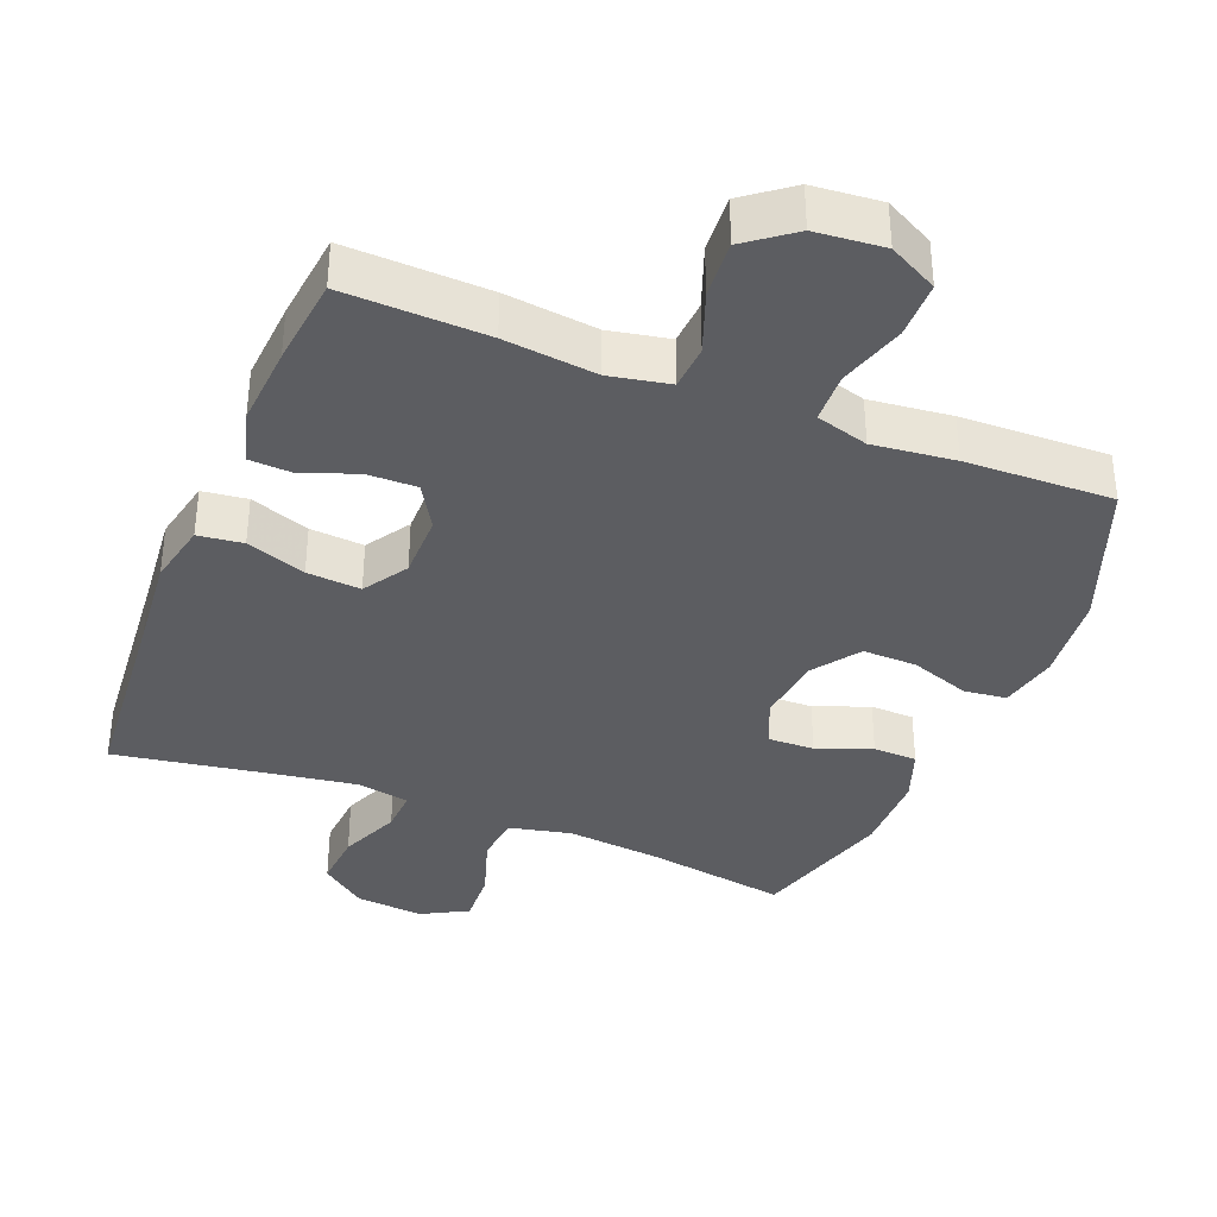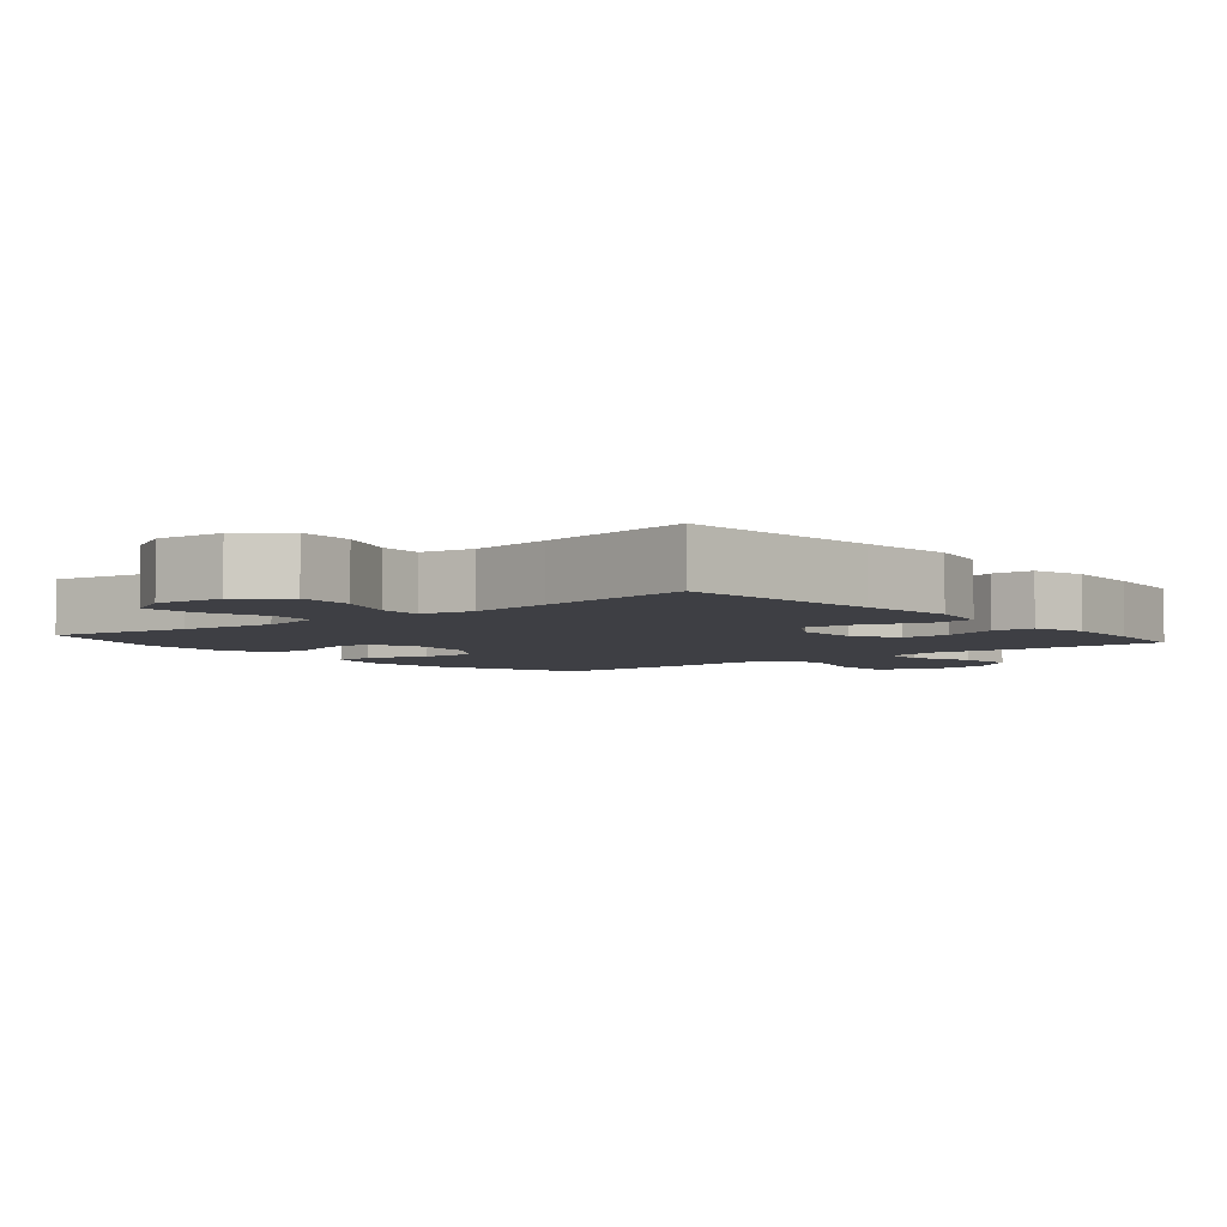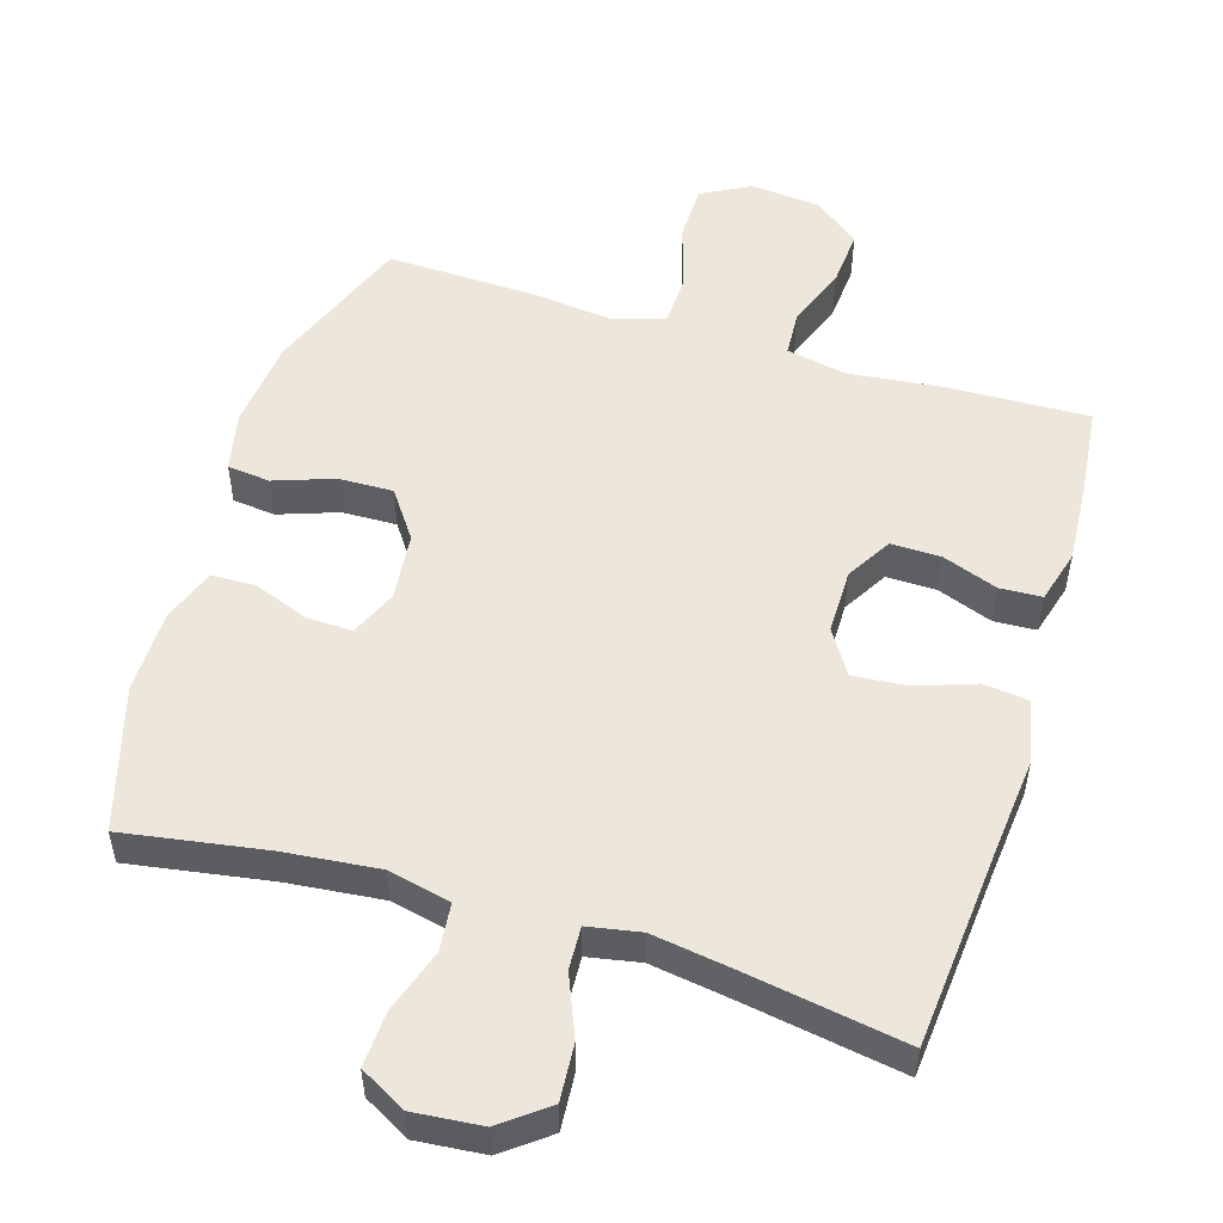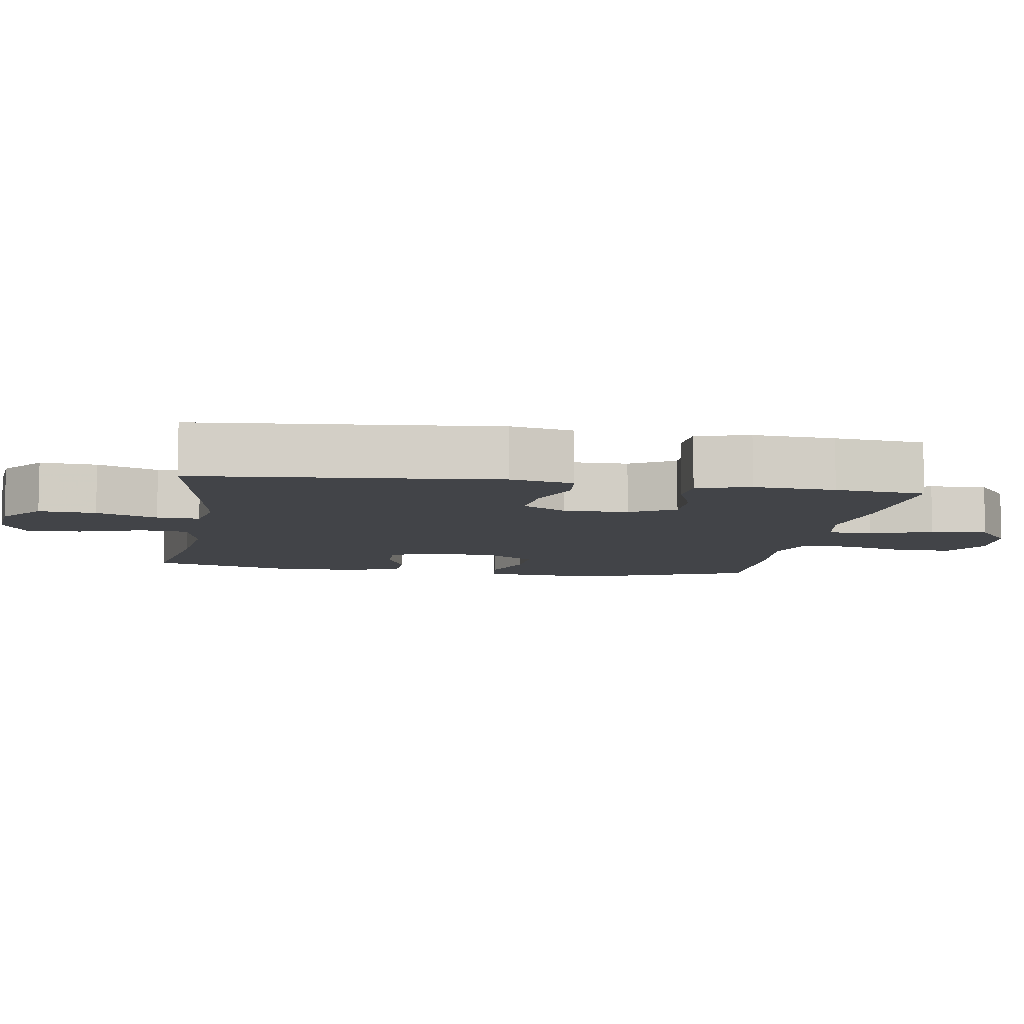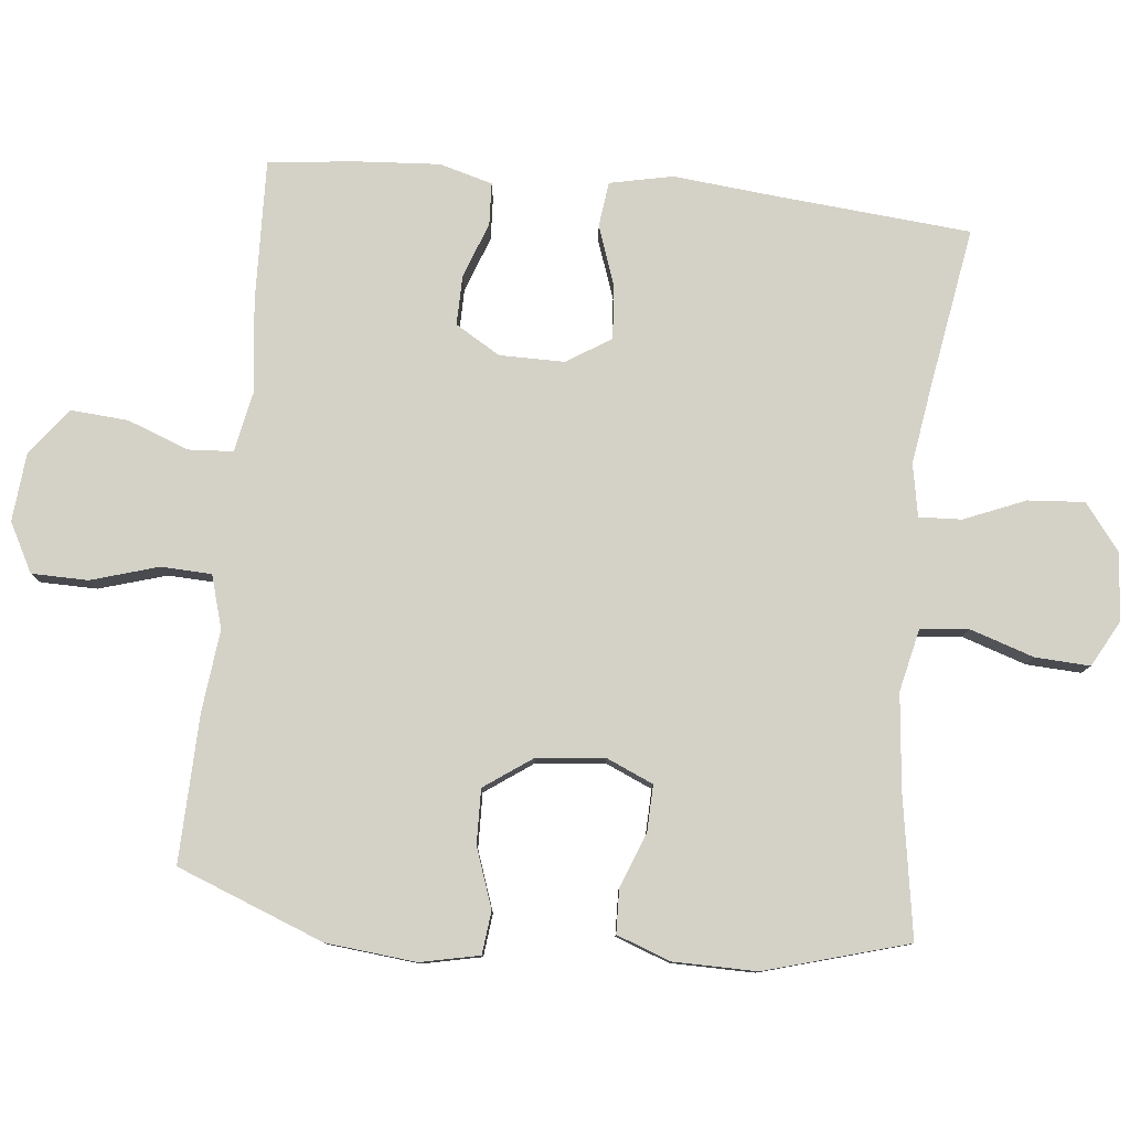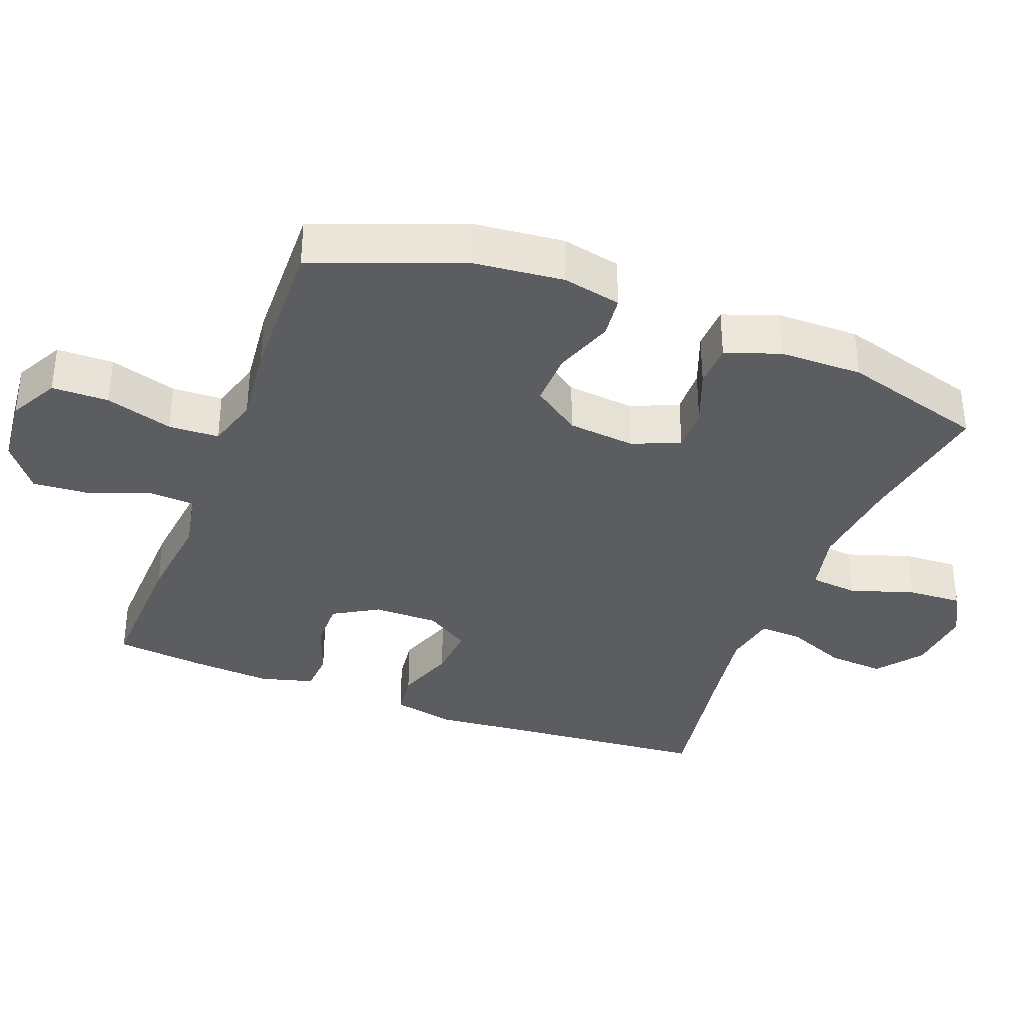
<metadata>
{"format":"obj","ext":"obj","renderer":"f3d","projection":"perspective","resolution":1024,"background":"white","views":[{"elev":-36.6,"azim":-21.9,"up":"+Y"},{"elev":-4.5,"azim":-140.4,"up":"+Y"},{"elev":52.6,"azim":-162.9,"up":"+Y"},{"elev":-7.7,"azim":-99.2,"up":"+Y"},{"elev":79.8,"azim":95.9,"up":"+Y"},{"elev":-35.7,"azim":69.1,"up":"+Y"}]}
</metadata>
<code>
v 0.5 0.07 -0.5
v 0.298 0.07 -0.467
v 0.162 0.07 -0.453
v 0.073 0.07 -0.473
v 0.066 0.07 -0.541
v 0.096 0.07 -0.633
v 0.1 0.07 -0.711
v 0.034 0.07 -0.747
v -0.063 0.07 -0.738
v -0.128 0.07 -0.688
v -0.122 0.07 -0.607
v -0.086 0.07 -0.52
v -0.083 0.07 -0.459
v -0.158 0.07 -0.445
v -0.276 0.07 -0.463
v -0.5 0.07 -0.5
v -0.525 0.07 -0.21
v -0.538 0.07 -0.075
v -0.519 0.07 0.015
v -0.455 0.07 0.023
v -0.37 0.07 -0.007
v -0.293 0.07 -0.013
v -0.253 0.07 0.05
v -0.253 0.07 0.143
v -0.291 0.07 0.207
v -0.362 0.07 0.206
v -0.441 0.07 0.177
v -0.501 0.07 0.18
v -0.522 0.07 0.256
v -0.514 0.07 0.372
v -0.5 0.07 0.5
v -0.296 0.07 0.493
v -0.164 0.07 0.478
v -0.078 0.07 0.495
v -0.074 0.07 0.559
v -0.107 0.07 0.647
v -0.113 0.07 0.729
v -0.046 0.07 0.78
v 0.052 0.07 0.789
v 0.122 0.07 0.752
v 0.123 0.07 0.671
v 0.094 0.07 0.575
v 0.097 0.07 0.503
v 0.172 0.07 0.481
v 0.289 0.07 0.494
v 0.5 0.07 0.5
v 0.581 0.07 0.29
v 0.594 0.07 0.161
v 0.576 0.07 0.077
v 0.515 0.07 0.07
v 0.43 0.07 0.1
v 0.352 0.07 0.102
v 0.304 0.07 0.034
v 0.294 0.07 -0.063
v 0.323 0.07 -0.13
v 0.389 0.07 -0.128
v 0.467 0.07 -0.098
v 0.53 0.07 -0.1
v 0.558 0.07 -0.177
v 0.559 0.07 -0.296
v 0.5 0 -0.5
v 0.298 0 -0.467
v 0.162 0 -0.453
v 0.073 0 -0.473
v 0.066 0 -0.541
v 0.096 0 -0.633
v 0.1 0 -0.711
v 0.034 0 -0.747
v -0.063 0 -0.738
v -0.128 0 -0.688
v -0.122 0 -0.607
v -0.086 0 -0.52
v -0.083 0 -0.459
v -0.158 0 -0.445
v -0.276 0 -0.463
v -0.5 0 -0.5
v -0.525 0 -0.21
v -0.538 0 -0.075
v -0.519 0 0.015
v -0.455 0 0.023
v -0.37 0 -0.007
v -0.293 0 -0.013
v -0.253 0 0.05
v -0.253 0 0.143
v -0.291 0 0.207
v -0.362 0 0.206
v -0.441 0 0.177
v -0.501 0 0.18
v -0.522 0 0.256
v -0.514 0 0.372
v -0.5 0 0.5
v -0.296 0 0.493
v -0.164 0 0.478
v -0.078 0 0.495
v -0.074 0 0.559
v -0.107 0 0.647
v -0.113 0 0.729
v -0.046 0 0.78
v 0.052 0 0.789
v 0.122 0 0.752
v 0.123 0 0.671
v 0.094 0 0.575
v 0.097 0 0.503
v 0.172 0 0.481
v 0.289 0 0.494
v 0.5 0 0.5
v 0.581 0 0.29
v 0.594 0 0.161
v 0.576 0 0.077
v 0.515 0 0.07
v 0.43 0 0.1
v 0.352 0 0.102
v 0.304 0 0.034
v 0.294 0 -0.063
v 0.323 0 -0.13
v 0.389 0 -0.128
v 0.467 0 -0.098
v 0.53 0 -0.1
v 0.558 0 -0.177
v 0.559 0 -0.296
f 59 60 1 2
f 56 57 58 59
f 55 56 59 2
f 54 55 2 3
f 53 54 3 4
f 48 49 50 51
f 48 51 52
f 47 48 52
f 44 45 46 47
f 43 44 47 52
f 39 40 41 42
f 39 42 43
f 38 39 43
f 35 36 37 38
f 34 35 38 43
f 33 34 43 52
f 26 27 28 29
f 25 26 29 30
f 18 19 20 21
f 17 18 21 22
f 15 16 17 22
f 14 15 22 23
f 9 10 11 12
f 9 12 13
f 8 9 13
f 5 6 7 8
f 4 5 8 13
f 53 4 13 14
f 25 30 31 32
f 24 25 32 33
f 24 33 52 53
f 14 23 24 53
f 62 61 120 119
f 119 118 117 116
f 62 119 116 115
f 63 62 115 114
f 64 63 114 113
f 111 110 109 108
f 112 111 108
f 112 108 107
f 107 106 105 104
f 112 107 104 103
f 102 101 100 99
f 103 102 99
f 103 99 98
f 98 97 96 95
f 103 98 95 94
f 112 103 94 93
f 89 88 87 86
f 90 89 86 85
f 81 80 79 78
f 82 81 78 77
f 82 77 76 75
f 83 82 75 74
f 72 71 70 69
f 73 72 69
f 73 69 68
f 68 67 66 65
f 73 68 65 64
f 74 73 64 113
f 92 91 90 85
f 93 92 85 84
f 113 112 93 84
f 113 84 83 74
f 1 61 62 2
f 2 62 63 3
f 3 63 64 4
f 4 64 65 5
f 5 65 66 6
f 6 66 67 7
f 7 67 68 8
f 8 68 69 9
f 9 69 70 10
f 10 70 71 11
f 11 71 72 12
f 12 72 73 13
f 13 73 74 14
f 14 74 75 15
f 15 75 76 16
f 16 76 77 17
f 17 77 78 18
f 18 78 79 19
f 19 79 80 20
f 20 80 81 21
f 21 81 82 22
f 22 82 83 23
f 23 83 84 24
f 24 84 85 25
f 25 85 86 26
f 26 86 87 27
f 27 87 88 28
f 28 88 89 29
f 29 89 90 30
f 30 90 91 31
f 31 91 92 32
f 32 92 93 33
f 33 93 94 34
f 34 94 95 35
f 35 95 96 36
f 36 96 97 37
f 37 97 98 38
f 38 98 99 39
f 39 99 100 40
f 40 100 101 41
f 41 101 102 42
f 42 102 103 43
f 43 103 104 44
f 44 104 105 45
f 45 105 106 46
f 46 106 107 47
f 47 107 108 48
f 48 108 109 49
f 49 109 110 50
f 50 110 111 51
f 51 111 112 52
f 52 112 113 53
f 53 113 114 54
f 54 114 115 55
f 55 115 116 56
f 56 116 117 57
f 57 117 118 58
f 58 118 119 59
f 59 119 120 60
f 60 120 61 1

</code>
